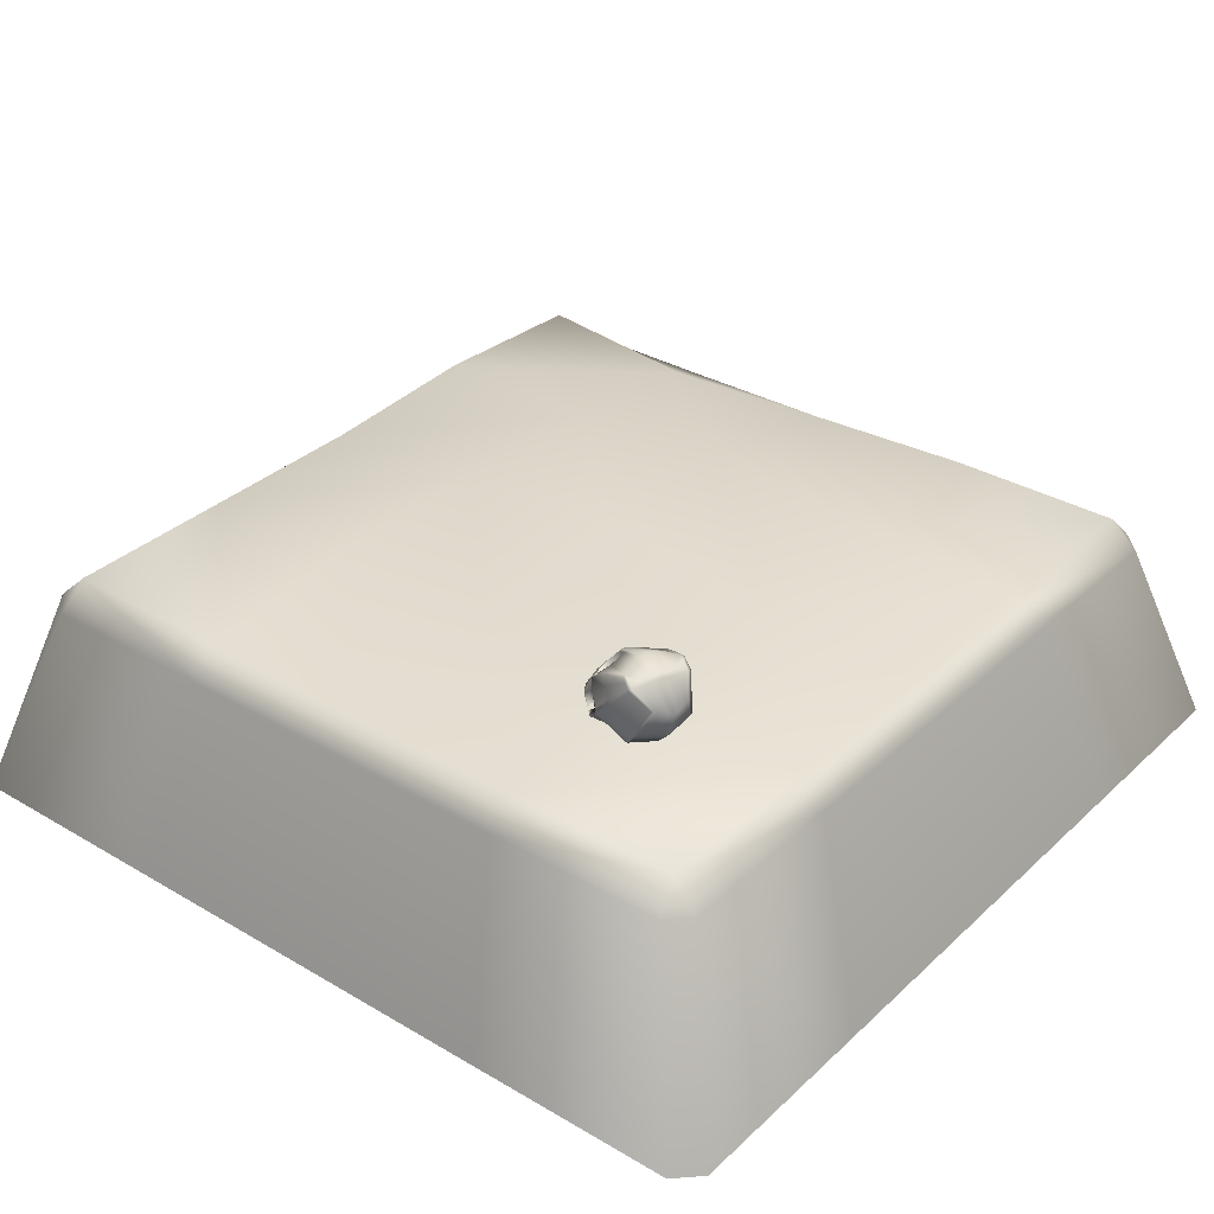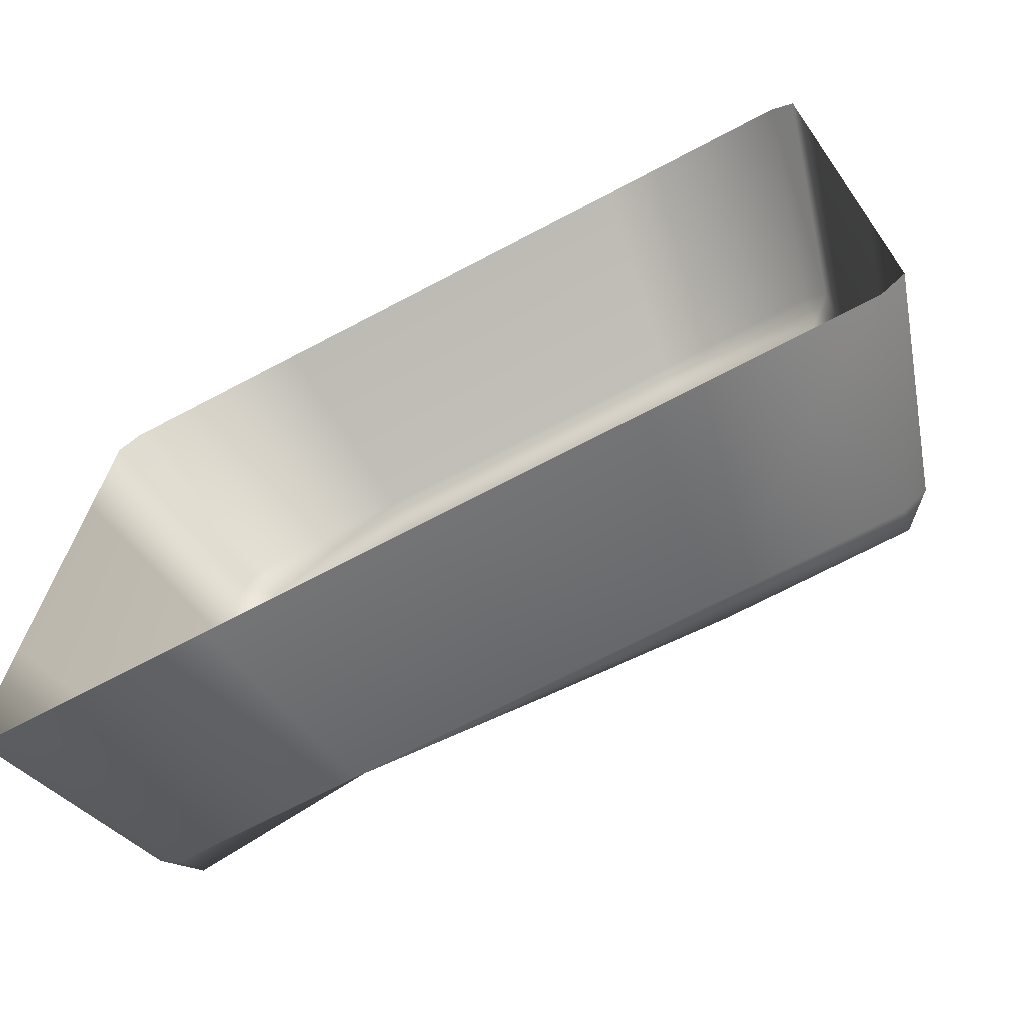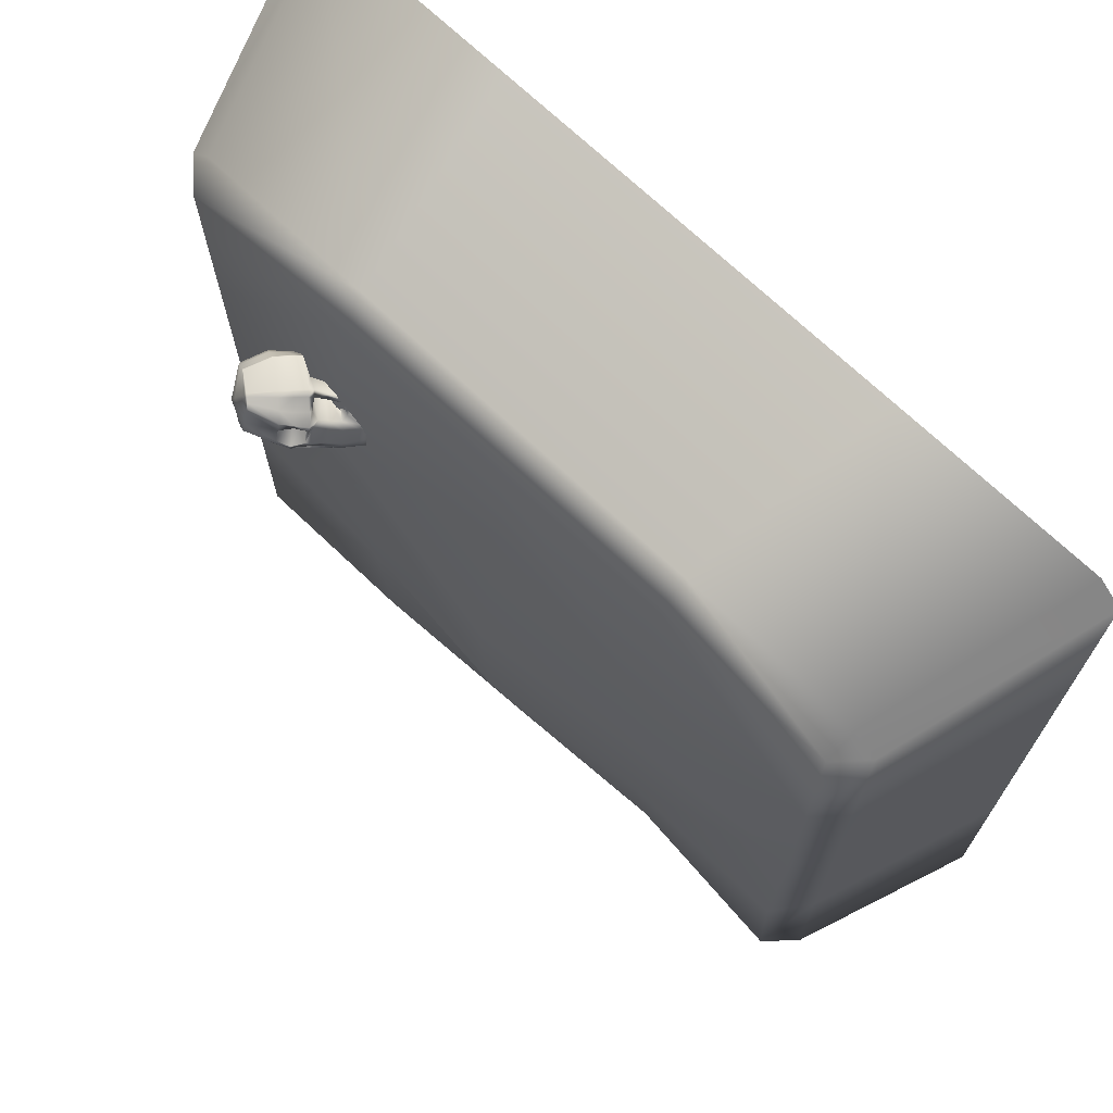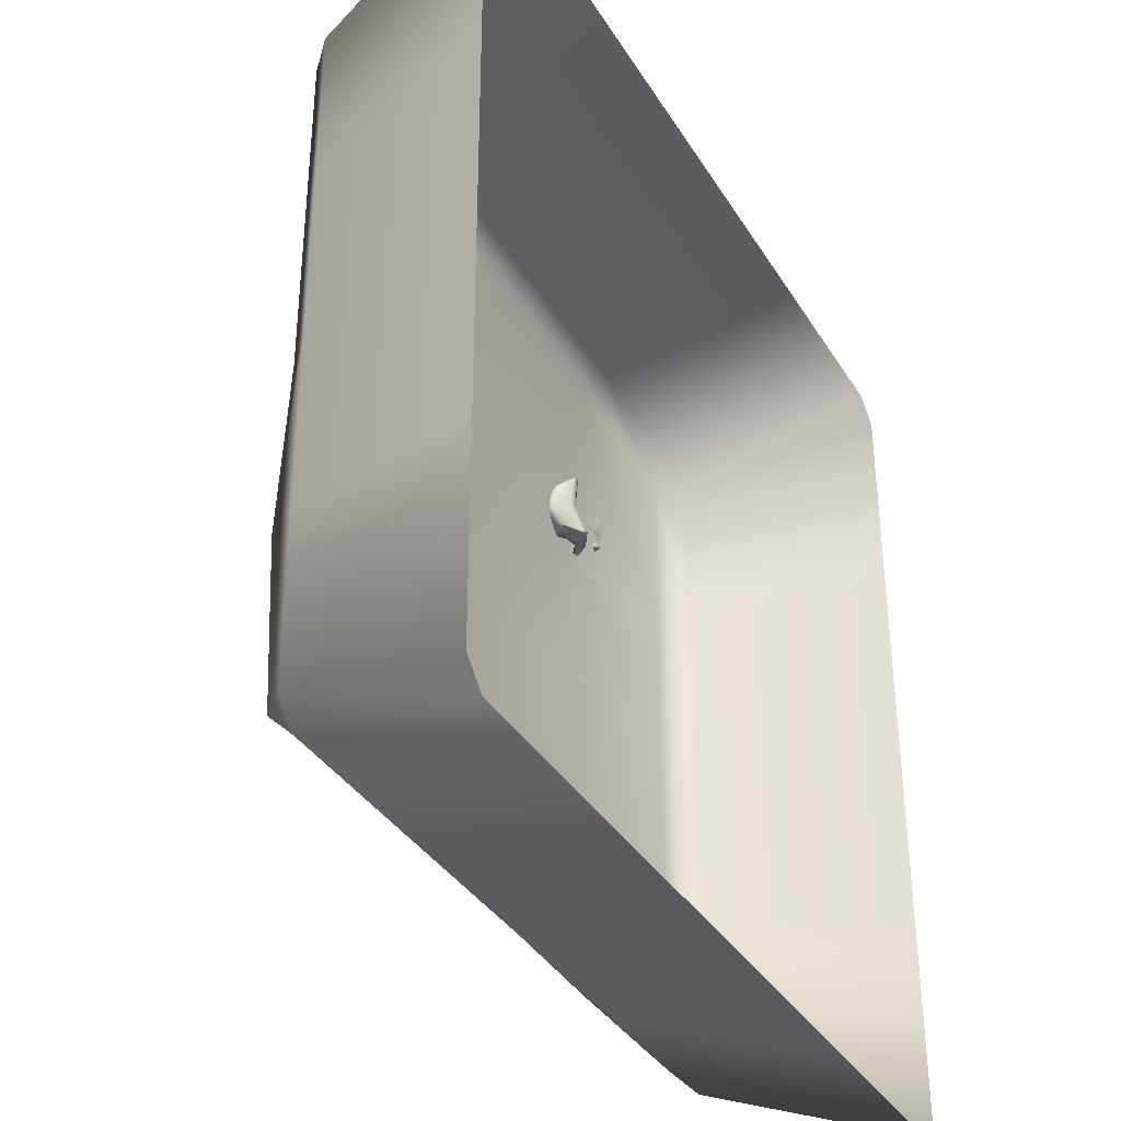
<metadata>
{"format":"obj","ext":"obj","renderer":"f3d","projection":"perspective","resolution":1024,"background":"white","views":[{"elev":33.3,"azim":38.8,"up":"+Y"},{"elev":-71.2,"azim":27.7,"up":"+Z"},{"elev":70.6,"azim":-136.4,"up":"+Z"},{"elev":-36.2,"azim":-62.2,"up":"+Z"}]}
</metadata>
<code>
g default
v -0.8596 0.1725 0.8096
v -0.8063 0.1683 0.8609
v -0.7975 0.2318 0.7975
v 0.7975 0.2318 0.7975
v 0.8096 0.1725 0.8596
v 0.8596 0.1725 0.8096
v -0.8609 0.1683 -0.8063
v -0.7975 0.2318 -0.7975
v -0.8063 0.1683 -0.8609
v 0.8063 0.1683 -0.8609
v 0.7975 0.2318 -0.7975
v 0.8609 0.1683 -0.8063
v -1 -0.2817 0.9454
v -0.9454 -0.2817 1
v 1 -0.2817 0.9454
v 0.9454 -0.2817 1
v -1 -0.2817 -0.9454
v -0.9454 -0.2817 -1
v 1 -0.2817 -0.9454
v 0.9454 -0.2817 -1
v 0 -0.2817 1
v 0.00164 0.1704 0.8602
v 0 0.2318 0.7975
v 0 0.2143 -0.7975
v 0 0.1683 -0.8609
v 0 -0.2817 -1
v 1 -0.2817 0
v 0.8602 0.1704 0.00164
v 0.7975 0.2318 0
v 0 0.3122 0
v -0.7975 0.2318 0
v -0.8602 0.1704 0.00164
v -1 -0.2817 0
v -1 -0.2817 0.4727
v -0.8599 0.1714 0.4056
v -0.7975 0.2318 0.3987
v 0 0.225 0.3987
v 0.7975 0.2318 0.3987
v 0.8599 0.1714 0.4056
v 1 -0.2817 0.4727
v -1 -0.2817 -0.4727
v -0.8606 0.1693 -0.4023
v -0.7975 0.252 -0.3987
v 0 0.2951 -0.3987
v 0.7975 0.2318 -0.3987
v 0.8606 0.1693 -0.4023
v 1 -0.2817 -0.4727
v -0.4727 -0.2817 1
v -0.4023 0.1693 0.8606
v -0.3987 0.2318 0.7975
v -0.3987 0.2722 0.3987
v -0.3987 0.2652 0
v -0.3987 0.2497 -0.3987
v -0.3987 0.1938 -0.7975
v -0.4032 0.1683 -0.8609
v -0.4727 -0.2817 -1
v 0.4727 -0.2817 1
v 0.4056 0.1714 0.8599
v 0.3987 0.2318 0.7975
v 0.3987 0.2994 0.3987
v 0.3987 0.2521 0
v 0.3987 0.2543 -0.3987
v 0.3987 0.2318 -0.7975
v 0.4032 0.1683 -0.8609
v 0.4727 -0.2817 -1
v 0.3644 0.2546 0.395
v 0.3293 0.2546 0.4914
v 0.546 0.4162 0.4416
v 0.4984 0.4162 0.5724
v 0.5957 0.3639 0.4871
v 0.5657 0.3639 0.5696
v 0.4063 0.2211 0.3908
v 0.3587 0.2211 0.5216
v 0.3186 0.2693 0.4329
v 0.3682 0.2339 0.451
v 0.5954 0.3508 0.5337
v 0.4989 0.4369 0.4986
v 0.5678 0.3967 0.4495
v 0.556 0.412 0.5193
v 0.5201 0.3967 0.5803
v 0.3503 0.2286 0.5185
v 0.3578 0.2432 0.4472
v 0.3979 0.2286 0.3877
v 0.4434 0.3287 0.4104
v 0.4471 0.3534 0.4
v 0.413 0.3879 0.4673
v 0.3997 0.3287 0.5304
v 0.3959 0.3534 0.5408
v 0.4405 0.3072 0.5794
v 0.4335 0.2992 0.5761
v 0.4666 0.2802 0.5529
v 0.5038 0.2615 0.5659
v 0.4848 0.2837 0.4934
v 0.538 0.2501 0.5128
v 0.5091 0.2802 0.4361
v 0.546 0.2615 0.4501
v 0.4986 0.2992 0.3971
v 0.5062 0.3072 0.3991
v 0.4443 0.4094 0.4787
v 0.4367 0.3925 0.5584
v 0.4785 0.352 0.585
v 0.5374 0.3068 0.5812
v 0.5766 0.2916 0.5268
v 0.5815 0.3068 0.4599
v 0.5388 0.352 0.4192
v 0.4897 0.3925 0.4127
v 0.3528 0.3169 0.4454
v 0.3693 0.2944 0.5122
v 0.3919 0.2639 0.5473
v 0.4127 0.2506 0.5373
v 0.4265 0.2588 0.4722
v 0.4577 0.2506 0.4135
v 0.4483 0.2639 0.3924
v 0.4084 0.2944 0.4048
v 0.3342 0.2632 0.4113
v 0.3779 0.2359 0.4175
v 0.3873 0.2275 0.4209
v 0.439 0.2582 0.4392
v 0.4807 0.2839 0.4678
v 0.542 0.2558 0.4814
v 0.5791 0.2992 0.4934
v 0.5956 0.3574 0.5104
v 0.5628 0.4056 0.4848
v 0.5186 0.43 0.4687
v 0.4514 0.4079 0.4643
v 0.4148 0.371 0.4419
v 0.4044 0.3609 0.4406
v 0.3671 0.3178 0.4275
v 0.3166 0.2632 0.4595
v 0.3541 0.2359 0.4829
v 0.3635 0.2275 0.4863
v 0.4149 0.2582 0.5055
v 0.4615 0.2839 0.5203
v 0.5209 0.2558 0.5394
v 0.557 0.2992 0.554
v 0.5805 0.3574 0.5516
v 0.539 0.4056 0.5502
v 0.4948 0.43 0.5341
v 0.4405 0.4079 0.4942
v 0.398 0.371 0.4879
v 0.3893 0.3609 0.4822
v 0.3523 0.3178 0.4682
v 0.4163 0.373 0.5496
v 0.4599 0.3296 0.581
v 0.5206 0.2842 0.5736
v 0.539 0.2775 0.5467
v 0.5573 0.2709 0.5198
v 0.5605 0.2775 0.4874
v 0.5638 0.2842 0.455
v 0.522 0.3296 0.4104
v 0.4684 0.373 0.4064
v 0.4232 0.3931 0.4604
v 0.4178 0.3948 0.469
v 0.4164 0.3931 0.4791
v 0.3538 0.2609 0.3966
v 0.3939 0.2301 0.3937
v 0.4025 0.2224 0.3968
v 0.454 0.2543 0.4281
v 0.5067 0.2805 0.4418
v 0.5452 0.2604 0.4563
v 0.5631 0.2828 0.4615
v 0.5811 0.3053 0.4666
v 0.5957 0.3626 0.4917
v 0.5668 0.3985 0.4566
v 0.5405 0.419 0.447
v 0.4749 0.3986 0.4323
v 0.4635 0.3752 0.412
v 0.4381 0.3575 0.4105
v 0.4342 0.344 0.4178
v 0.3928 0.3029 0.4087
v 0.3511 0.2301 0.5114
v 0.3222 0.2609 0.4834
v 0.3599 0.3029 0.4991
v 0.3974 0.344 0.5188
v 0.3958 0.3575 0.5269
v 0.4161 0.3752 0.5421
v 0.4379 0.3986 0.5339
v 0.4976 0.419 0.5647
v 0.5239 0.3985 0.5743
v 0.5687 0.3626 0.566
v 0.5413 0.3053 0.5758
v 0.5243 0.2828 0.5682
v 0.5072 0.2604 0.5606
v 0.4718 0.2805 0.5377
v 0.4192 0.2543 0.5236
v 0.3597 0.2224 0.5145
v 0.4414 0.3447 0.5449
v 0.4626 0.3666 0.5344
v 0.4718 0.3656 0.5126
v 0.4485 0.3523 0.4988
v 0.423 0.3285 0.5279
v 0.4258 0.3344 0.4994
v 0.4942 0.3666 0.4478
v 0.4846 0.3447 0.4261
v 0.4605 0.3523 0.466
v 0.4872 0.3656 0.4704
v 0.4597 0.3285 0.4272
v 0.4435 0.3344 0.4509
v 0.5634 0.4006 0.448
v 0.5615 0.4026 0.4547
v 0.554 0.4105 0.4816
v 0.5446 0.417 0.5152
v 0.5302 0.4105 0.547
v 0.5187 0.4026 0.5724
v 0.5158 0.4006 0.5787
v 0.4701 0.3601 0.5797
v 0.4513 0.3383 0.5745
v 0.4316 0.3164 0.5717
v 0.4253 0.3084 0.5663
v 0.3856 0.2712 0.5389
v 0.3455 0.2341 0.5129
v 0.346 0.2356 0.506
v 0.3481 0.2418 0.4787
v 0.3515 0.2488 0.4449
v 0.3707 0.2418 0.4168
v 0.3866 0.2356 0.3945
v 0.3906 0.2341 0.3889
v 0.438 0.2712 0.3948
v 0.4861 0.3084 0.3993
v 0.4944 0.3164 0.3993
v 0.5112 0.3383 0.4098
v 0.529 0.3601 0.4179
v 0.5547 0.4084 0.4448
v 0.551 0.4108 0.4509
v 0.5578 0.4066 0.4681
v 0.5648 0.4021 0.4707
v 0.5956 0.36 0.501
v 0.5801 0.3022 0.48
v 0.5618 0.2802 0.4744
v 0.5436 0.2581 0.4689
v 0.5022 0.2838 0.4587
v 0.4645 0.3276 0.407
v 0.4716 0.3349 0.3971
v 0.4859 0.3556 0.419
v 0.5102 0.3763 0.4129
v 0.5071 0.4084 0.5756
v 0.4525 0.3763 0.5715
v 0.4378 0.3556 0.5511
v 0.4128 0.3349 0.5587
v 0.4137 0.3276 0.5466
v 0.4758 0.2838 0.5312
v 0.5141 0.2581 0.55
v 0.5316 0.2802 0.5575
v 0.5492 0.3022 0.5649
v 0.5746 0.36 0.5588
v 0.5315 0.4021 0.5622
v 0.5244 0.4066 0.5597
v 0.5082 0.4108 0.5686
v 0.3758 0.3415 0.4538
v 0.3876 0.3379 0.434
v 0.4135 0.3235 0.4133
v 0.4277 0.3137 0.4082
v 0.4622 0.274 0.4544
v 0.4557 0.2712 0.4828
v 0.4405 0.274 0.5137
v 0.3863 0.3137 0.522
v 0.3786 0.3235 0.509
v 0.3721 0.3379 0.4765
v 0.4834 0.2654 0.4248
v 0.4814 0.2674 0.4321
v 0.4637 0.2898 0.3927
v 0.4734 0.2815 0.3947
v 0.4127 0.2815 0.5617
v 0.4038 0.2898 0.557
v 0.4446 0.2674 0.5333
v 0.4396 0.2654 0.5451
v 0.3357 0.245 0.5015
v 0.3682 0.2798 0.5202
v 0.3758 0.245 0.3914
v 0.4127 0.2798 0.398
v 0.3176 0.2662 0.4462
v 0.3498 0.2453 0.4618
v 0.3559 0.2395 0.465
v 0.3659 0.2307 0.4686
v 0.4207 0.2585 0.4888
v 0.4481 0.2726 0.4983
v 0.4732 0.2838 0.5069
v 0.5295 0.253 0.5261
v 0.5481 0.2742 0.5333
v 0.5668 0.2954 0.5404
v 0.588 0.3541 0.5426
v 0.5475 0.4088 0.5347
v 0.5374 0.4137 0.5311
v 0.4969 0.4335 0.5163
v 0.4424 0.4087 0.4864
v 0.4171 0.394 0.4741
v 0.4107 0.3845 0.4729
v 0.3903 0.3628 0.4725
v 0.3734 0.3436 0.4699
v 0.3525 0.3174 0.4568
v 0.3678 0.2395 0.4323
v 0.3611 0.2453 0.4308
v 0.3264 0.2662 0.4221
v 0.3599 0.3174 0.4364
v 0.3844 0.3436 0.4398
v 0.399 0.3628 0.4487
v 0.4148 0.3845 0.4615
v 0.4205 0.394 0.4647
v 0.4478 0.4087 0.4715
v 0.5088 0.4335 0.4836
v 0.5493 0.4137 0.4984
v 0.5594 0.4088 0.5021
v 0.5955 0.3541 0.522
v 0.5779 0.2954 0.5101
v 0.5589 0.2742 0.5036
v 0.54 0.253 0.4971
v 0.4827 0.2838 0.4806
v 0.4589 0.2726 0.4686
v 0.4328 0.2585 0.4557
v 0.3778 0.2307 0.4359
v 0.4141 0.3453 0.4677
v 0.4254 0.3597 0.4718
v 0.4117 0.3453 0.4742
v 0.4236 0.3584 0.4736
v 0.4037 0.3321 0.4639
v 0.4016 0.3338 0.4738
v 0.4084 0.3338 0.4549
v 0.4165 0.3453 0.4611
v 0.4252 0.3584 0.4692
v 0.3433 0.2713 0.499
v 0.3487 0.2589 0.509
v 0.3615 0.2489 0.5233
v 0.3669 0.2427 0.53
v 0.3803 0.2329 0.5278
v 0.3835 0.2352 0.5182
v 0.3841 0.2398 0.494
v 0.3878 0.2418 0.4767
v 0.3916 0.2438 0.4595
v 0.3998 0.2418 0.4439
v 0.408 0.2398 0.4282
v 0.4231 0.2352 0.4093
v 0.4269 0.2329 0.3999
v 0.4181 0.2427 0.3896
v 0.4096 0.2489 0.3913
v 0.3906 0.2589 0.394
v 0.38 0.2713 0.3982
v 0.3715 0.2758 0.4022
v 0.35 0.288 0.4187
v 0.3425 0.2897 0.4288
v 0.3349 0.2913 0.4389
v 0.3342 0.2897 0.4514
v 0.3335 0.288 0.464
v 0.3394 0.2758 0.4904
g Normal_Tile_Master_1_4
f 2 1 13 14
f 6 5 16 15
f 7 9 18 17
f 10 12 19 20
f 1 2 3
f 4 5 6
f 7 8 9
f 10 11 12
f 34 35 32 33
f 35 36 31 32
f 38 39 28 29
f 39 40 27 28
f 2 14 48 49
f 49 50 3 2
f 9 8 54 55
f 55 56 18 9
f 36 51 52 31
f 22 21 57 58
f 58 59 23 22
f 60 61 30 37
f 25 24 63 64
f 64 65 26 25
f 46 47 19 12
f 45 46 12 11
f 62 63 24 44
f 43 53 54 8
f 42 43 8 7
f 41 42 7 17
f 1 35 34 13
f 1 3 36 35
f 50 51 36 3
f 59 60 37 23
f 4 6 39 38
f 6 15 40 39
f 33 32 42 41
f 32 31 43 42
f 31 52 53 43
f 61 62 44 30
f 29 28 46 45
f 28 27 47 46
f 49 48 21 22
f 22 23 50 49
f 23 37 51 50
f 52 51 37 30
f 53 52 30 44
f 54 53 44 24
f 55 54 24 25
f 25 26 56 55
f 58 57 16 5
f 4 59 58 5
f 38 60 59 4
f 29 61 60 38
f 45 62 61 29
f 11 63 62 45
f 64 63 11 10
f 20 65 64 10
f 245 246 179 180
f 186 171 130 131
f 116 117 310 291
f 122 123 302 303
f 123 201 301 302
f 246 247 204 179
f 212 213 130 171
f 291 292 215 116
f 219 220 98 97
f 126 127 296 297
f 140 141 174 175
f 208 209 90 89
f 89 90 91 92
f 183 184 241 242
f 306 307 119 120
f 96 95 97 98
f 138 139 177 178
f 180 181 244 245
f 80 101 102 71
f 104 105 78 70
f 257 258 142 173
f 266 263 109 110
f 112 113 262 259
f 118 253 308 309
f 121 122 303 304
f 124 125 299 300
f 294 295 250 128
f 205 206 101 80
f 263 264 210 109
f 261 262 113 218
f 78 105 222 199
f 187 188 189 190
f 206 207 144 101
f 102 101 144 145
f 181 182 243 244
f 304 305 148 121
f 149 150 105 104
f 221 222 105 150
f 125 152 298 299
f 342 343 173 142
f 210 322 323 109
f 110 109 323 324
f 325 326 132 185
f 329 330 118 309
f 332 333 113 112
f 333 334 218 113
f 128 338 339 294
f 215 216 156 116
f 156 157 117 116
f 330 331 158 118
f 230 231 159 160
f 161 162 228 229
f 162 163 227 228
f 163 164 226 227
f 164 200 225 226
f 165 166 125 124
f 193 194 195 196
f 168 169 127 126
f 250 251 170 128
f 170 337 338 128
f 213 272 273 130
f 131 130 273 274
f 326 327 275 132
f 275 276 255 132
f 134 133 277 278
f 146 279 280 135
f 136 135 280 281
f 281 282 137 136
f 282 283 203 137
f 284 285 139 138
f 285 286 154 139
f 287 288 141 140
f 258 289 290 142
f 341 342 142 290
f 207 208 89 144
f 145 144 89 92
f 242 243 182 183
f 278 279 146 134
f 120 148 305 306
f 160 161 229 230
f 96 98 150 149
f 220 221 150 98
f 194 197 198 195
f 297 298 152 126
f 140 154 286 287
f 191 187 190 192
f 83 156 216 217
f 72 157 156 83
f 112 158 331 332
f 259 260 158 112
f 160 159 95 96
f 149 161 160 96
f 104 162 161 149
f 70 163 162 104
f 78 164 163 70
f 199 200 164 78
f 106 166 165 68
f 151 167 166 106
f 85 168 167 151
f 85 84 169 168
f 114 170 251 252
f 336 337 170 114
f 211 212 171 81
f 108 173 343 320
f 256 257 173 108
f 175 174 87 88
f 143 176 175 88
f 100 177 176 143
f 178 177 100 69
f 80 179 204 205
f 180 179 80 71
f 102 181 180 71
f 145 182 181 102
f 183 182 145 92
f 92 91 184 183
f 110 185 265 266
f 324 325 185 110
f 81 171 186 73
f 176 177 188 187
f 177 139 189 188
f 139 154 190 189
f 175 176 187 191
f 154 140 192 190
f 140 175 191 192
f 166 167 194 193
f 152 125 196 195
f 125 166 193 196
f 167 168 197 194
f 168 126 198 197
f 126 152 195 198
f 223 224 200 199
f 224 225 200
f 300 301 201 124
f 138 203 283 284
f 247 248 204
f 205 204 248 236
f 236 237 206 205
f 237 238 207 206
f 238 239 208 207
f 239 240 209 208
f 320 321 268 108
f 172 212 267 67
f 129 213 212 172
f 271 272 213 129
f 115 215 292 293
f 155 216 215 115
f 217 216 269
f 334 335 270 218
f 232 233 220 219
f 233 234 221 220
f 234 235 222 221
f 199 222 235 223
f 114 252 253 118
f 231 232 219 159
f 260 261 218 158
f 218 270 158
f 209 240 241 184
f 255 256 108 132
f 108 268 185 132
f 210 264 265 185
f 68 165 224 223
f 201 225 224 165 124
f 226 225 201 123
f 227 226 123 122
f 228 227 122 121
f 229 228 121 148
f 230 229 148 120
f 120 119 231 230
f 84 232 231 119
f 84 85 233 232
f 151 234 233 85
f 106 235 234 151
f 223 235 106 68
f 100 237 236 69
f 143 238 237 100
f 88 239 238 143
f 88 87 240 239
f 241 240 87 133
f 242 241 133 134
f 134 146 243 242
f 244 243 146 135
f 245 244 135 136
f 136 137 246 245
f 203 247 246 137
f 178 248 247 203 138
f 236 248 178 69
f 127 250 295 296
f 169 251 250 127
f 252 251 169 84
f 253 252 84 119
f 307 308 253 119
f 133 255 276 277
f 87 256 255 133
f 174 257 256 87
f 141 258 257 174
f 288 289 258 141
f 95 159 260 259
f 219 261 260 159
f 97 262 261 219
f 259 262 97 95
f 209 264 263 90
f 265 264 209 184
f 266 265 184 91
f 90 263 266 91
f 267 212 211
f 268 321 322 210
f 185 268 210
f 269 216 155 66
f 114 270 335 336
f 158 270 114 118
f 74 214 272 271
f 273 272 214 82
f 274 273 82 75
f 327 328 111 275
f 254 276 275 111
f 277 276 254 93
f 278 277 93 94
f 94 147 279 278
f 280 279 147 103
f 281 280 103 76
f 76 79 282 281
f 202 283 282 79
f 284 283 202 77
f 77 99 285 284
f 153 286 285 99
f 287 286 153 86
f 312 311 313 314
f 311 315 316 313
f 290 289 249 107
f 340 341 290 107
f 214 292 291 82
f 293 292 214 74
f 294 339 340 107
f 249 295 294 107
f 318 317 315 311
f 319 318 311 312
f 153 298 297 86
f 299 298 153 99
f 300 299 99 77
f 202 301 300 77
f 302 301 202 79
f 303 302 79 76
f 304 303 76 103
f 147 305 304 103
f 306 305 147 94
f 94 93 307 306
f 254 308 307 93
f 309 308 254 111
f 328 329 309 111
f 291 310 75 82
f 288 287 314 313
f 287 86 312 314
f 249 289 316 315
f 289 288 313 316
f 296 295 317 318
f 295 249 315 317
f 297 296 318 319
f 86 297 319 312
f 67 267 321 320
f 322 321 267 211
f 323 322 211 81
f 324 323 81 73
f 186 325 324 73
f 131 326 325 186
f 274 327 326 131
f 75 328 327 274
f 310 329 328 75
f 117 330 329 310
f 157 331 330 117
f 332 331 157 72
f 72 83 333 332
f 217 334 333 83
f 269 335 334 217
f 336 335 269 66
f 66 155 337 336
f 338 337 155 115
f 339 338 115 293
f 340 339 293 74
f 271 341 340 74
f 129 342 341 271
f 172 343 342 129
f 320 343 172 67

</code>
